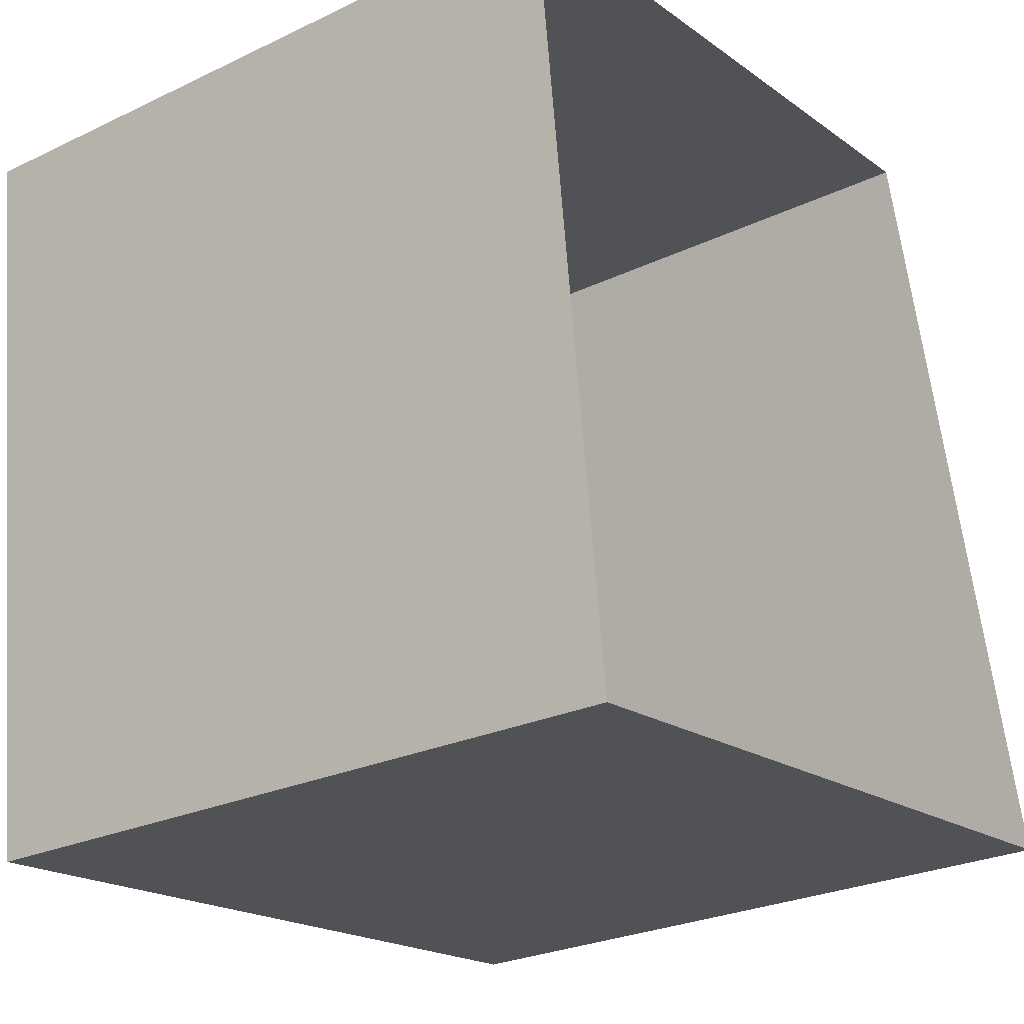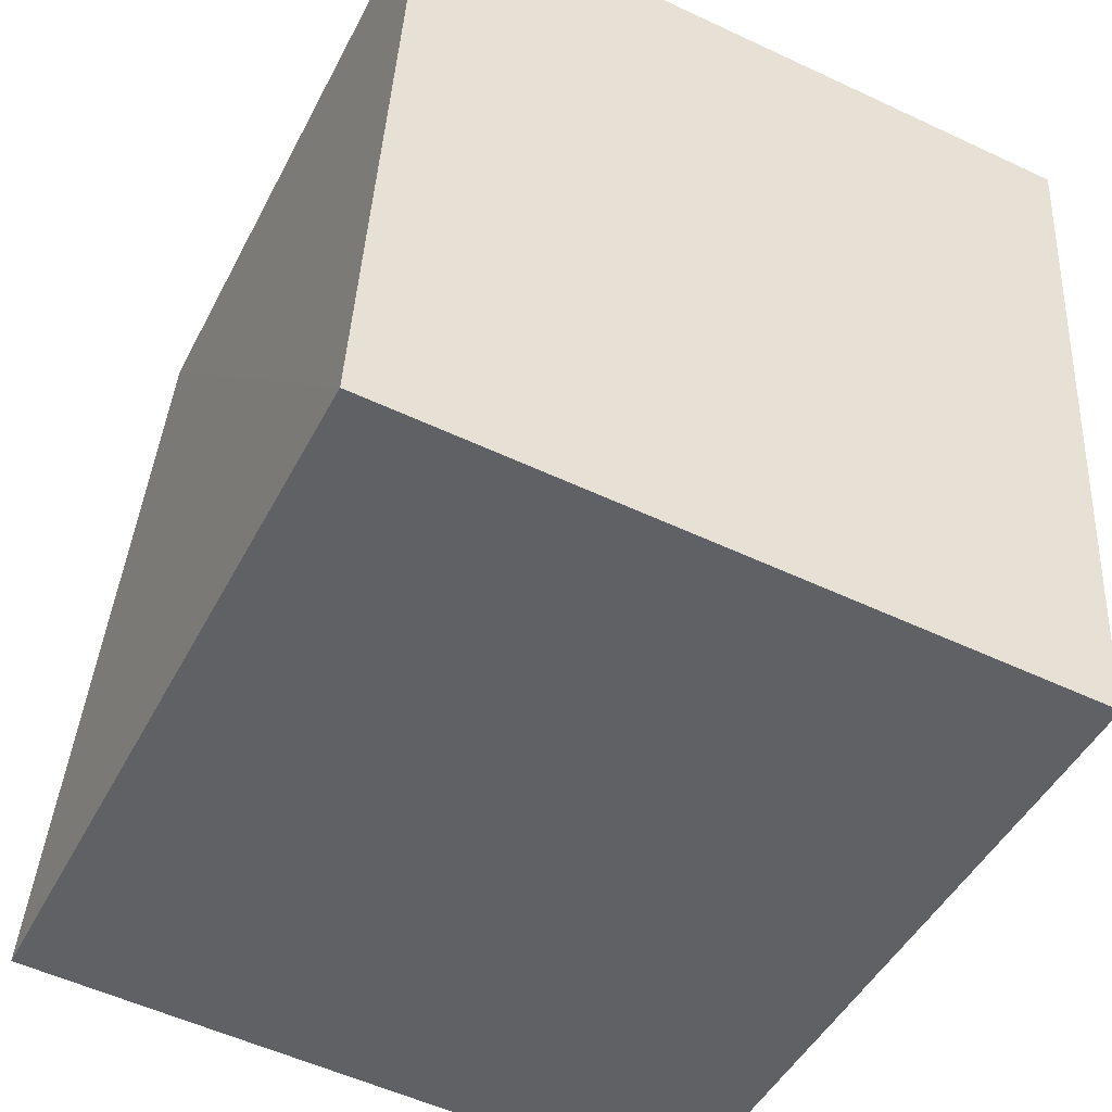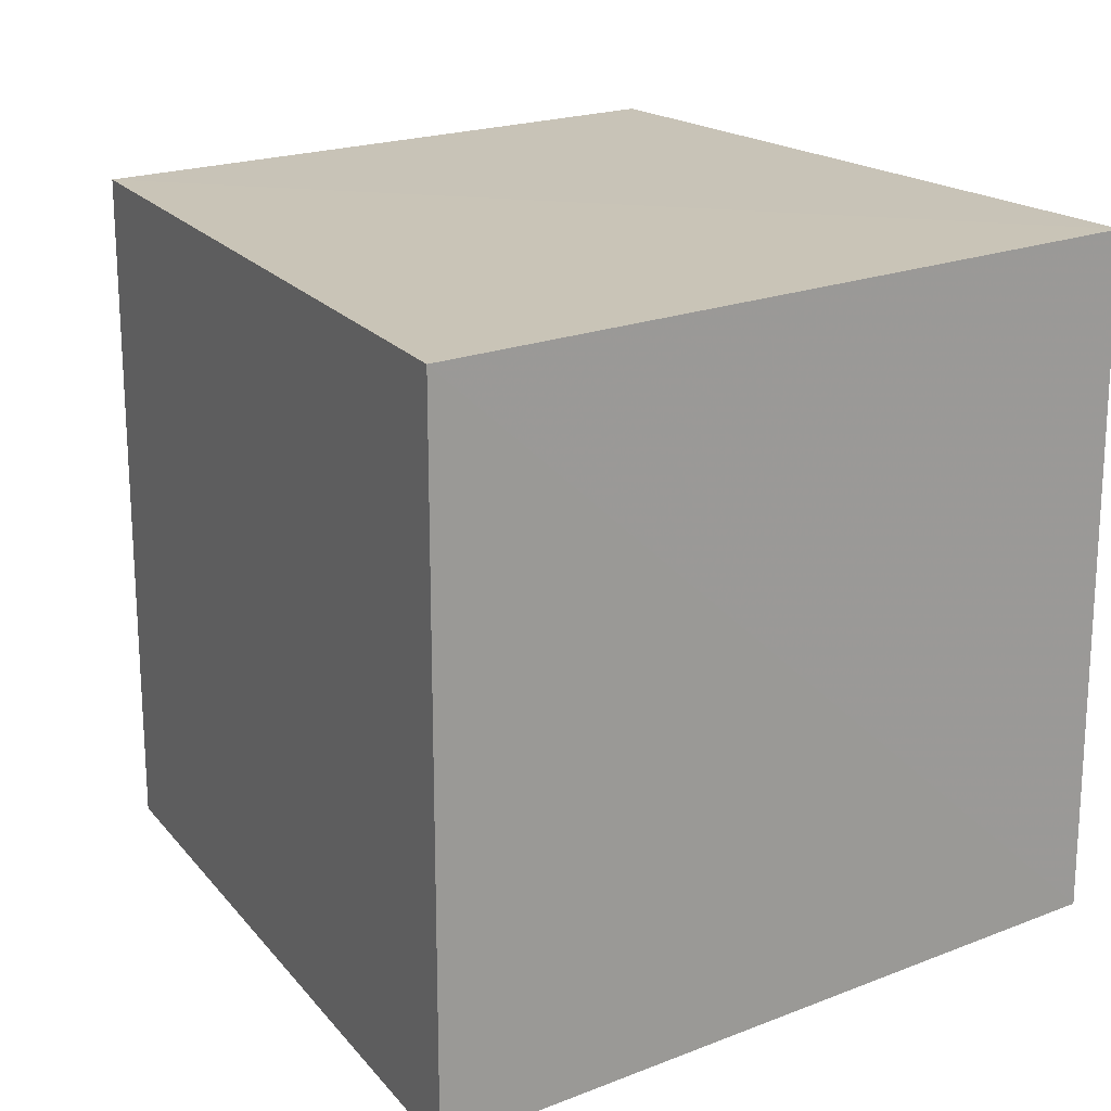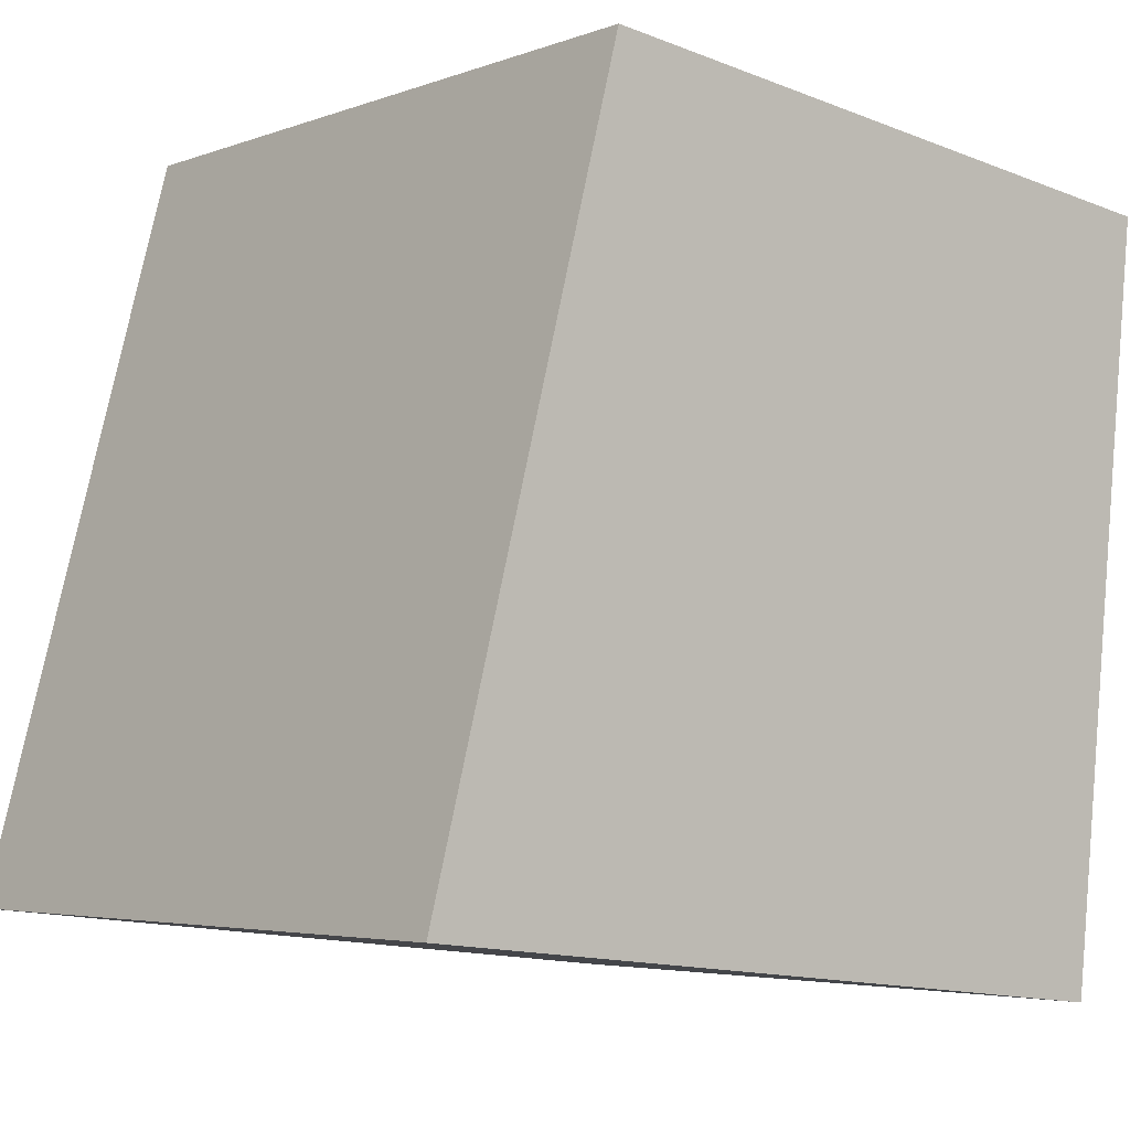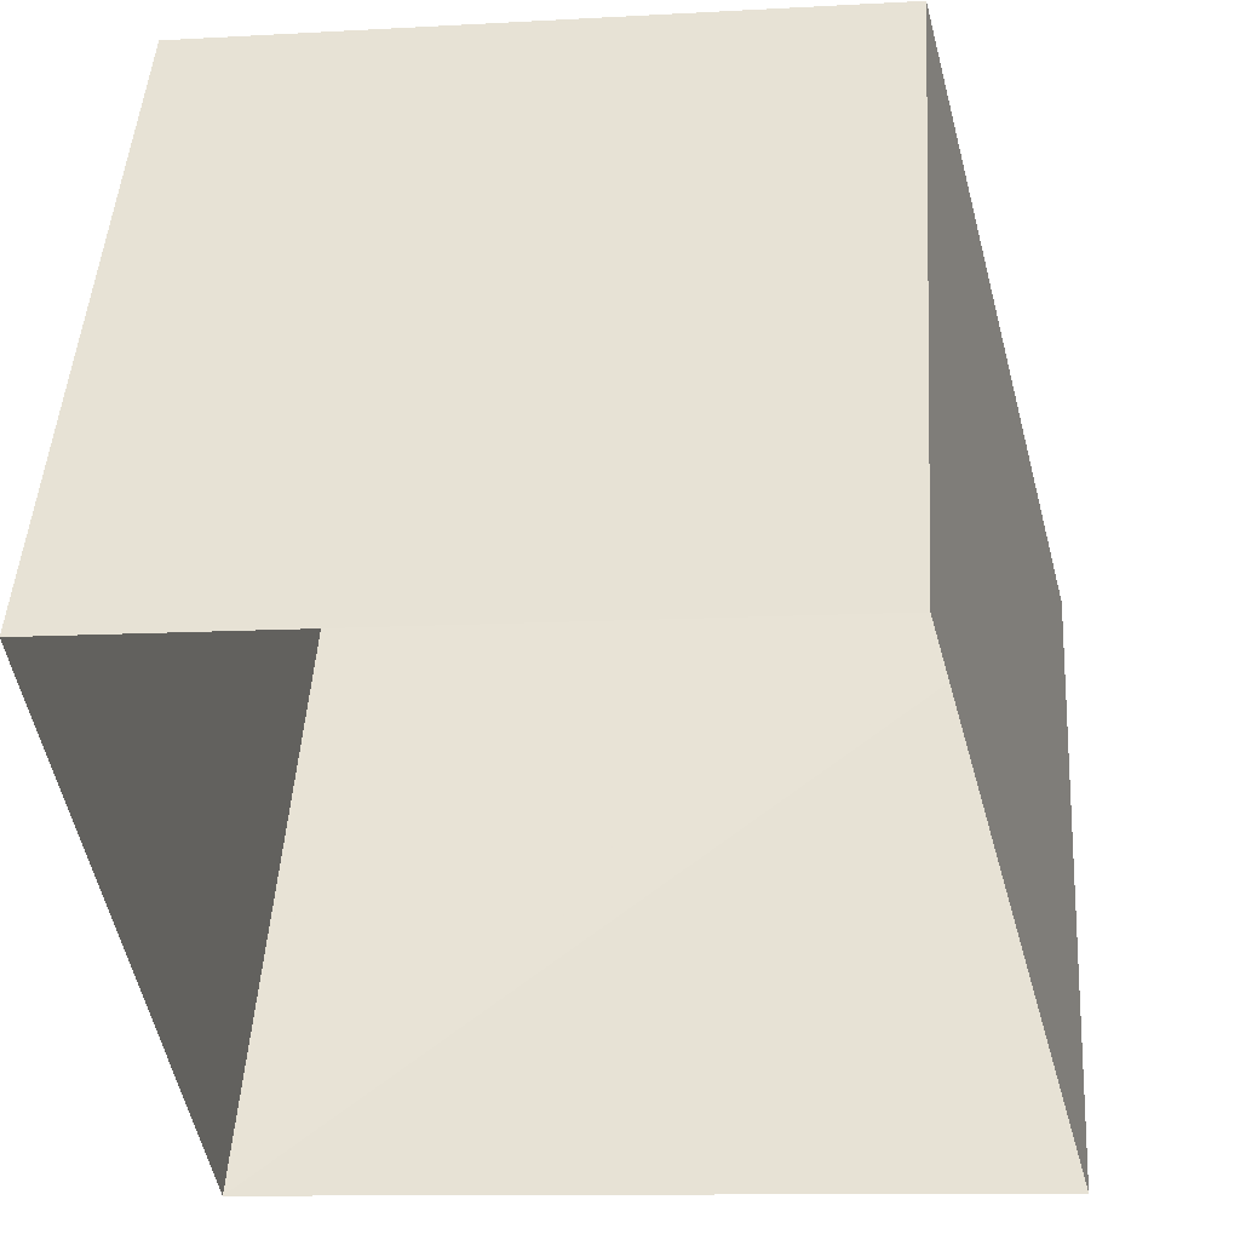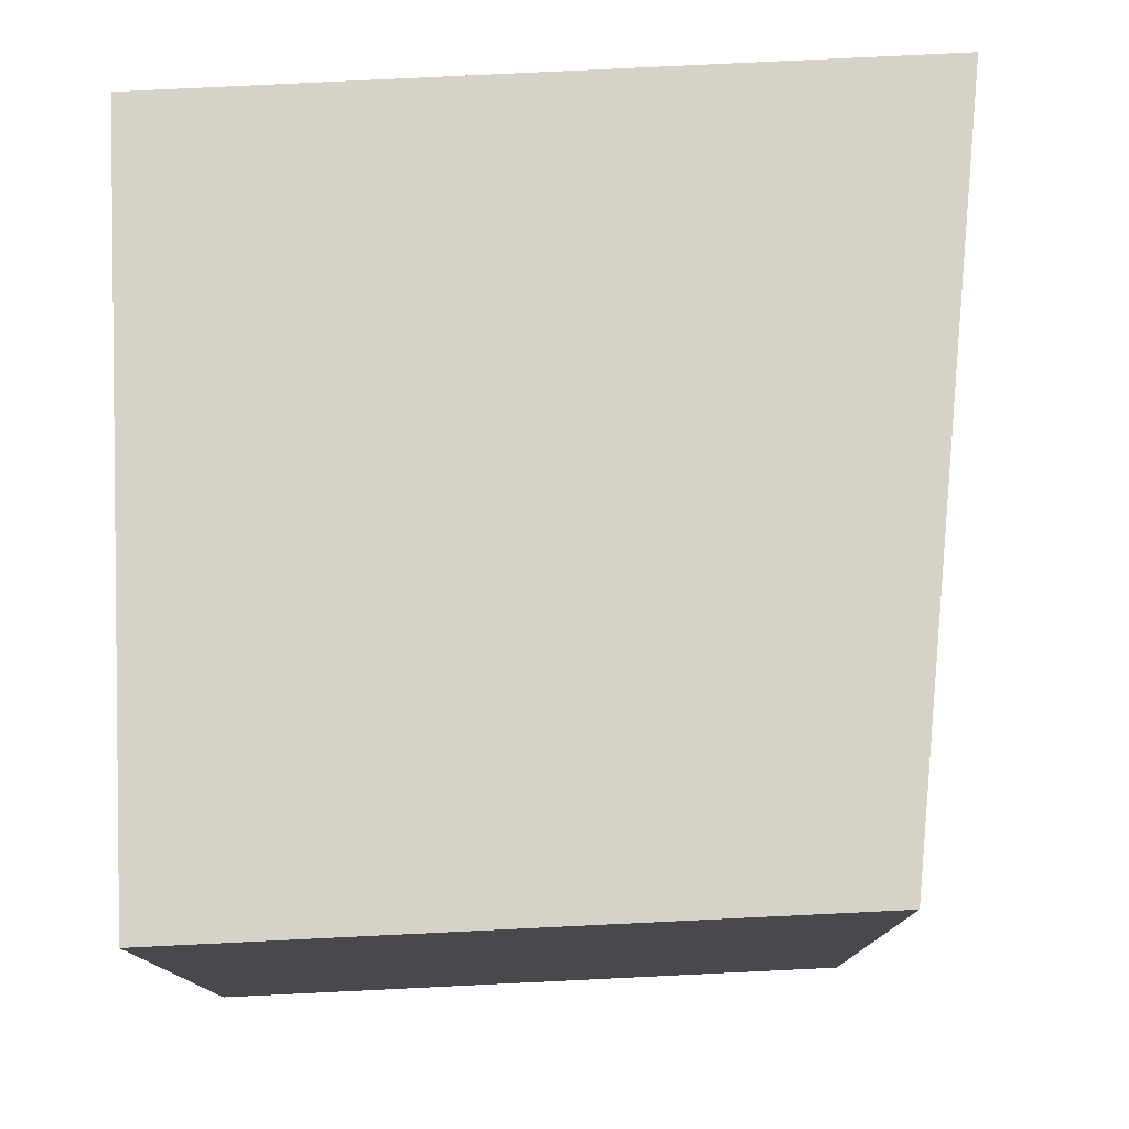
<metadata>
{"format":"obj","ext":"obj","renderer":"f3d","projection":"perspective","resolution":1024,"background":"white","views":[{"elev":-26.7,"azim":127.0,"up":"+Y"},{"elev":-53.9,"azim":63.5,"up":"+Y"},{"elev":19.9,"azim":-42.2,"up":"+Z"},{"elev":-4.3,"azim":-40.1,"up":"+Y"},{"elev":47.9,"azim":-176.3,"up":"+Y"},{"elev":77.6,"azim":171.0,"up":"+Z"}]}
</metadata>
<code>
v -3.733e+05 -1.057e+05 21.46
v -3.733e+05 -1.057e+05 21.46
v -3.733e+05 -1.057e+05 21.46
v -3.733e+05 -1.057e+05 21.46
v -3.733e+05 -1.057e+05 24.68
v -3.733e+05 -1.057e+05 24.68
v -3.733e+05 -1.057e+05 24.68
v -3.733e+05 -1.057e+05 24.68
f 1 2 3
f 4 1 3
f 5 6 7
f 8 5 7
f 6 4 3
f 7 6 3
f 7 3 2
f 8 7 2
f 6 1 4
f 6 5 1
f 5 2 1
f 5 8 2

</code>
